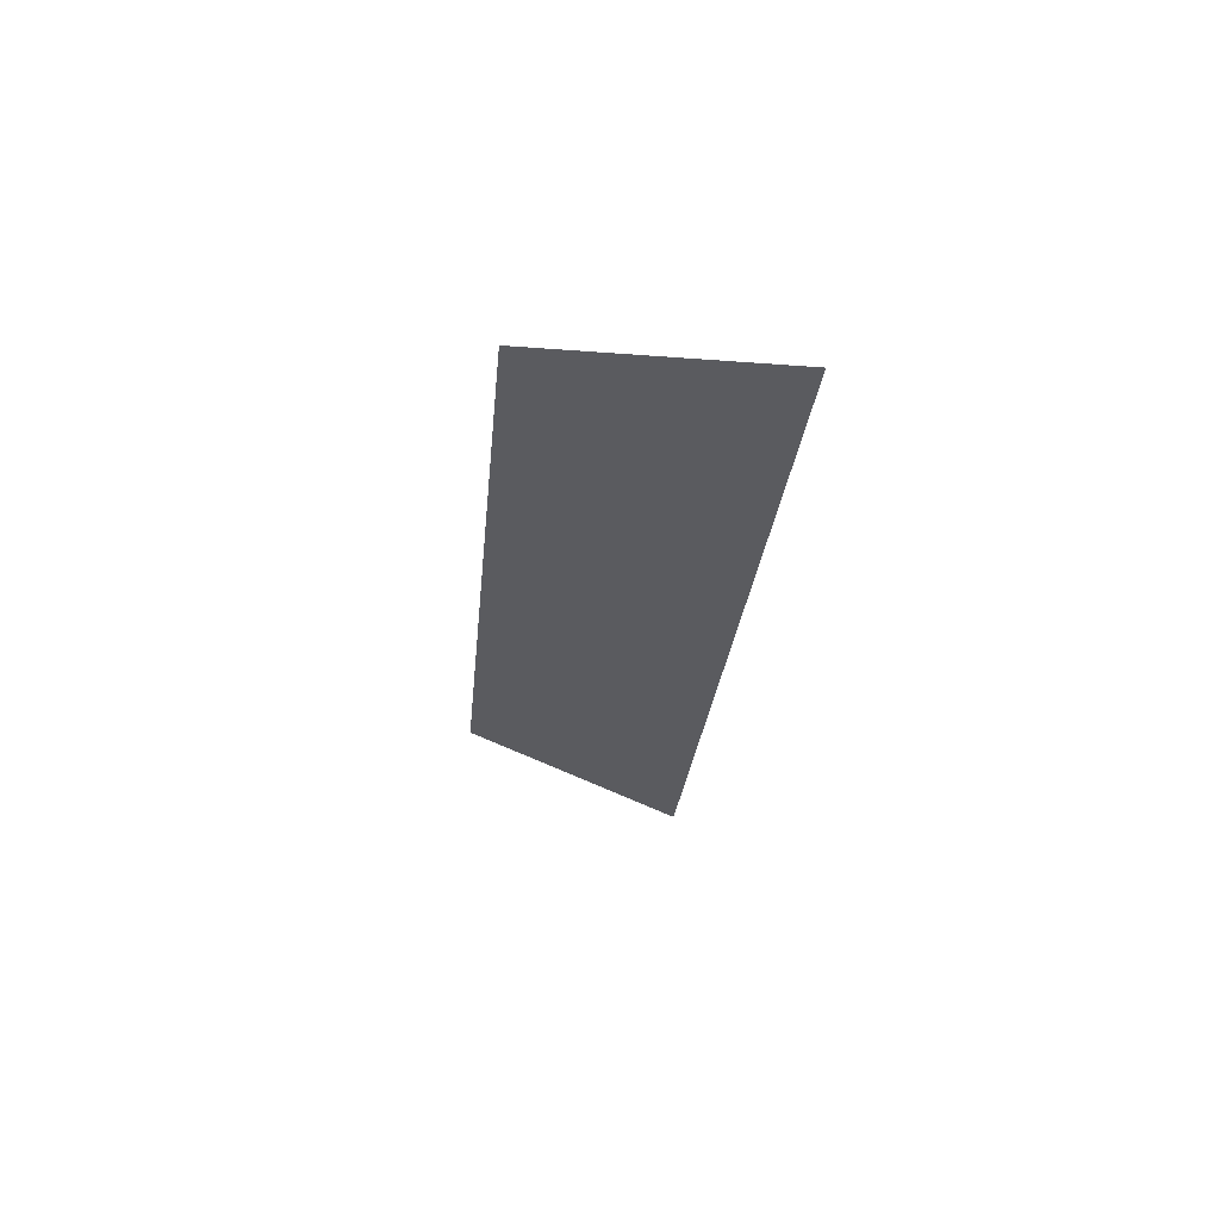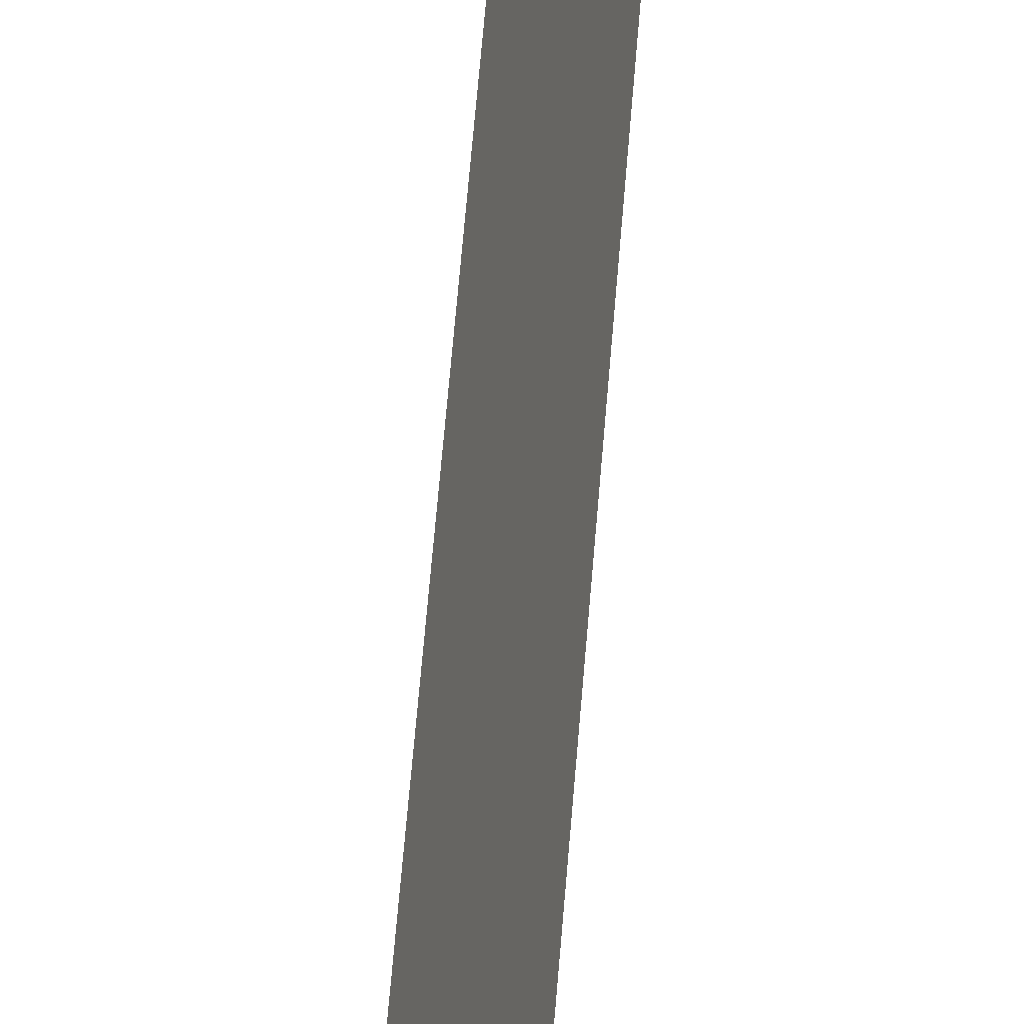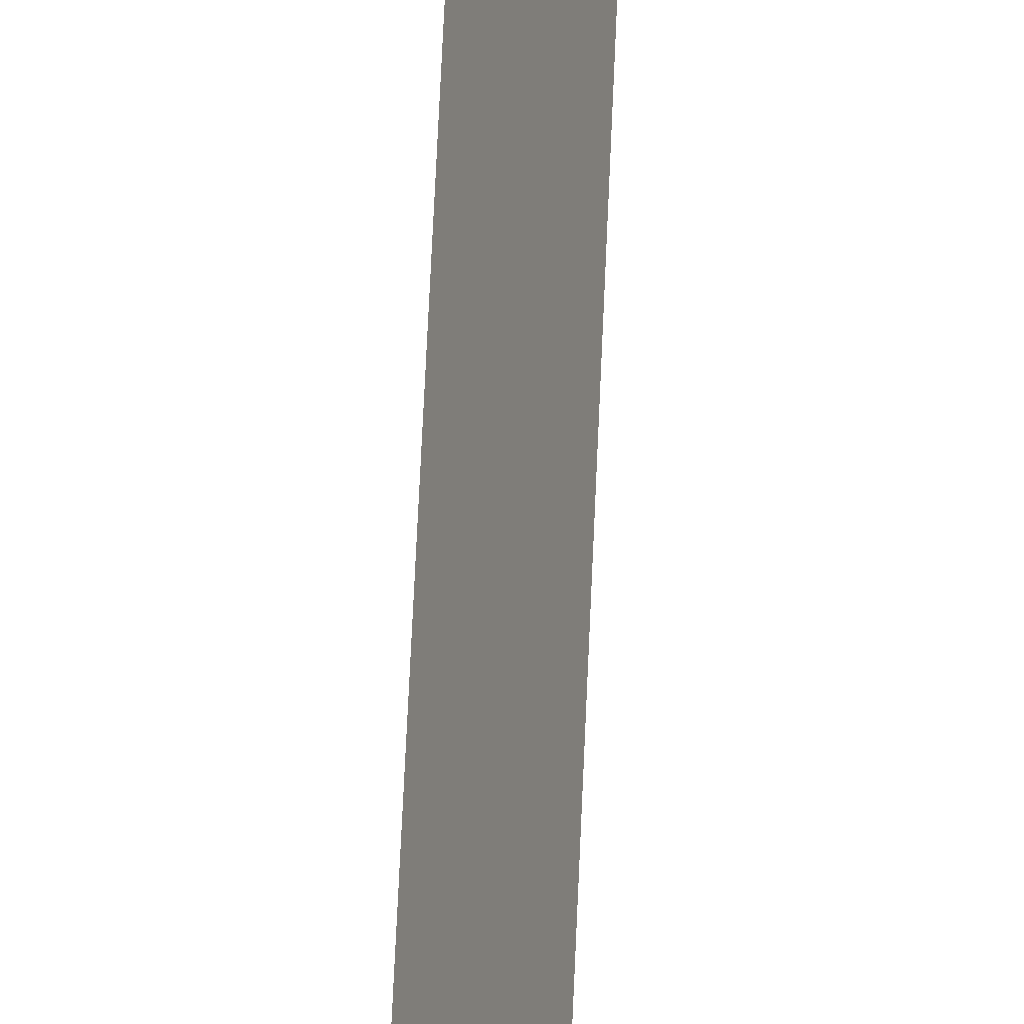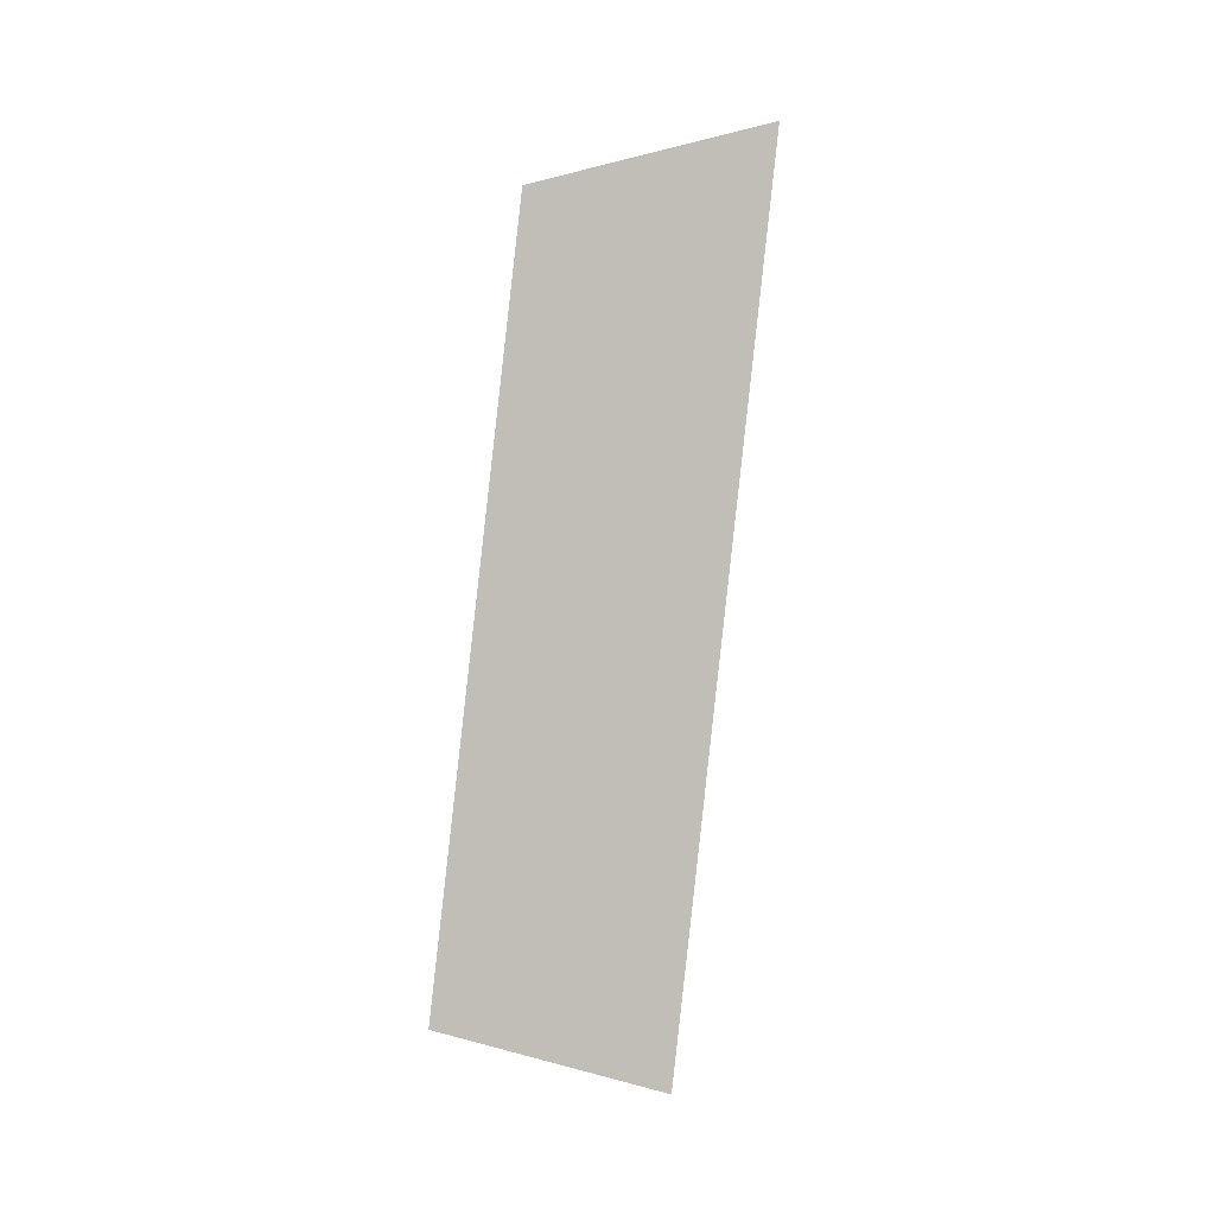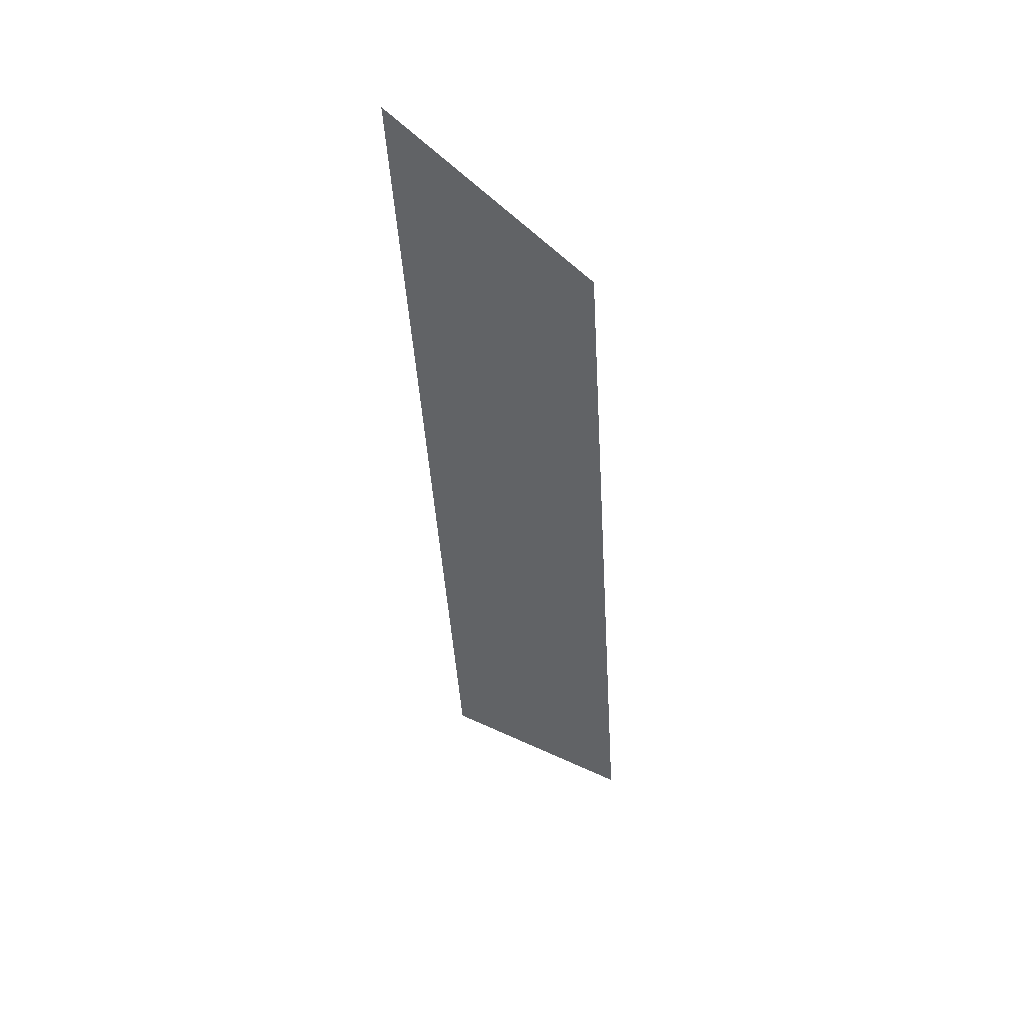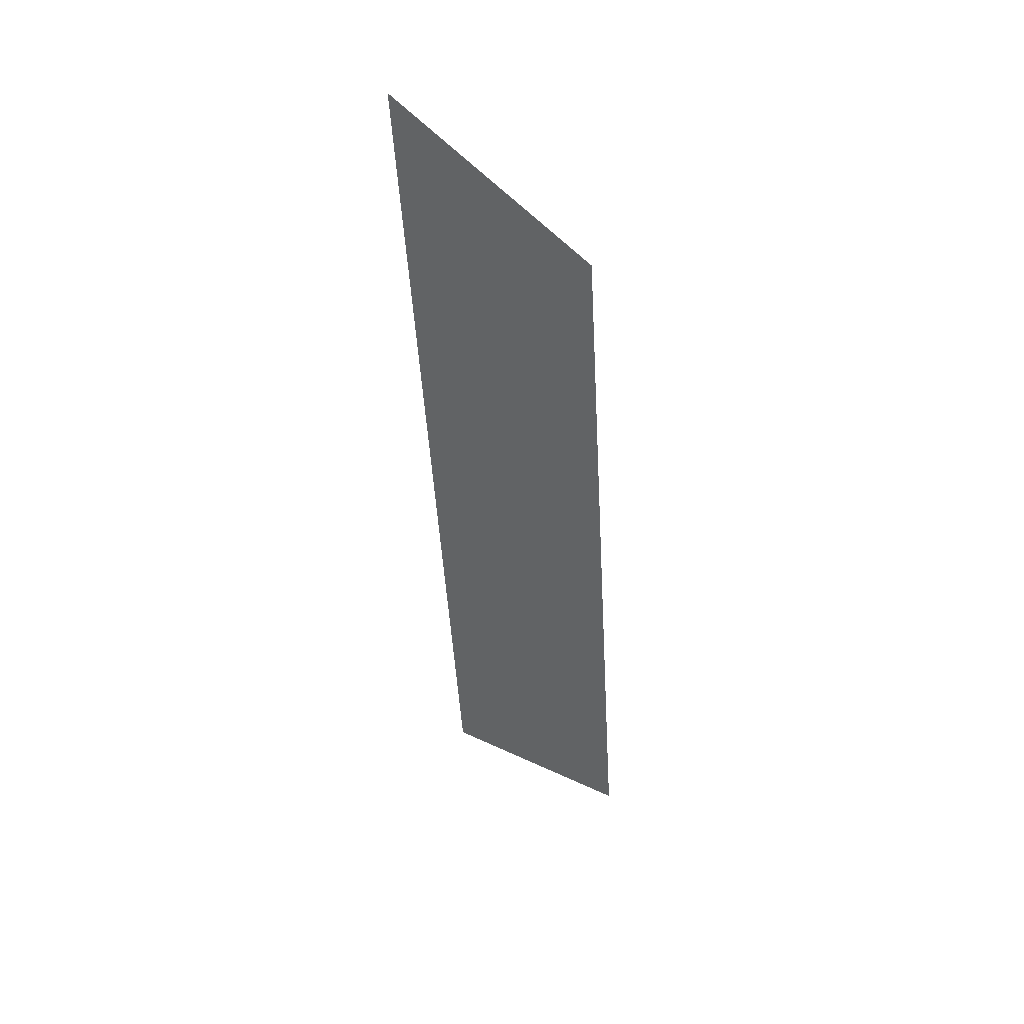
<metadata>
{"format":"obj","ext":"obj","renderer":"f3d","projection":"perspective","resolution":1024,"background":"white","views":[{"elev":60.3,"azim":-54.2,"up":"+Z"},{"elev":78.7,"azim":-175.0,"up":"+Y"},{"elev":72.7,"azim":2.7,"up":"+Y"},{"elev":-0.1,"azim":-89.2,"up":"+Z"},{"elev":50.9,"azim":146.2,"up":"+Z"},{"elev":47.5,"azim":148.2,"up":"+Z"}]}
</metadata>
<code>
o Group12/mesh10/mesh10-geometry#mesh10-geometry
v -0.5987 0.0424 0.007092
v -0.6056 0.05465 0.0827
v -0.5987 0.03324 0.08954
v -0.6056 0.06229 0.01393
f 1 2 3
f 2 1 4
f 3 2 1
f 4 1 2

</code>
